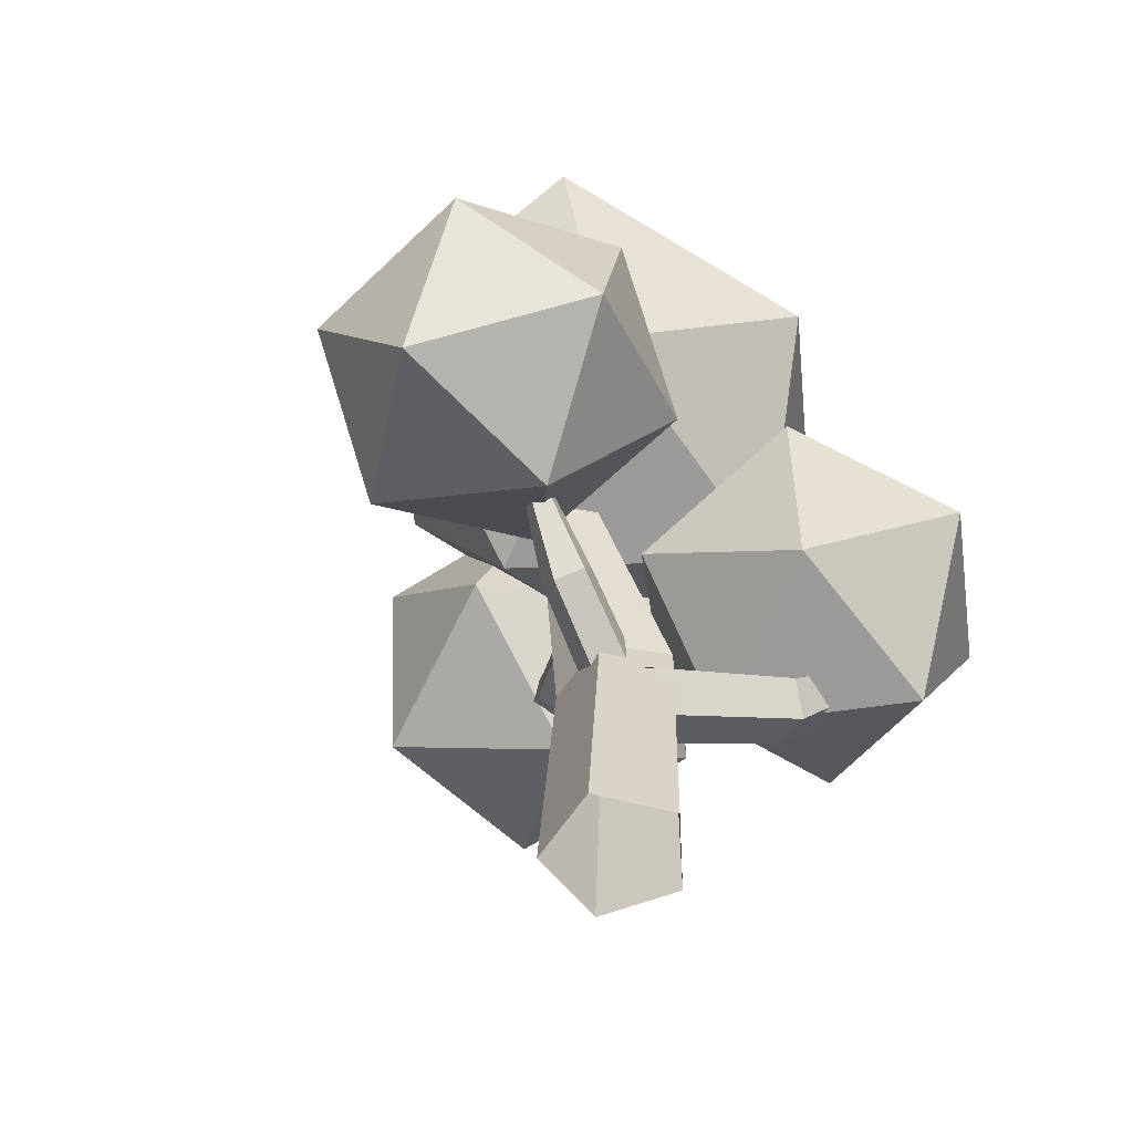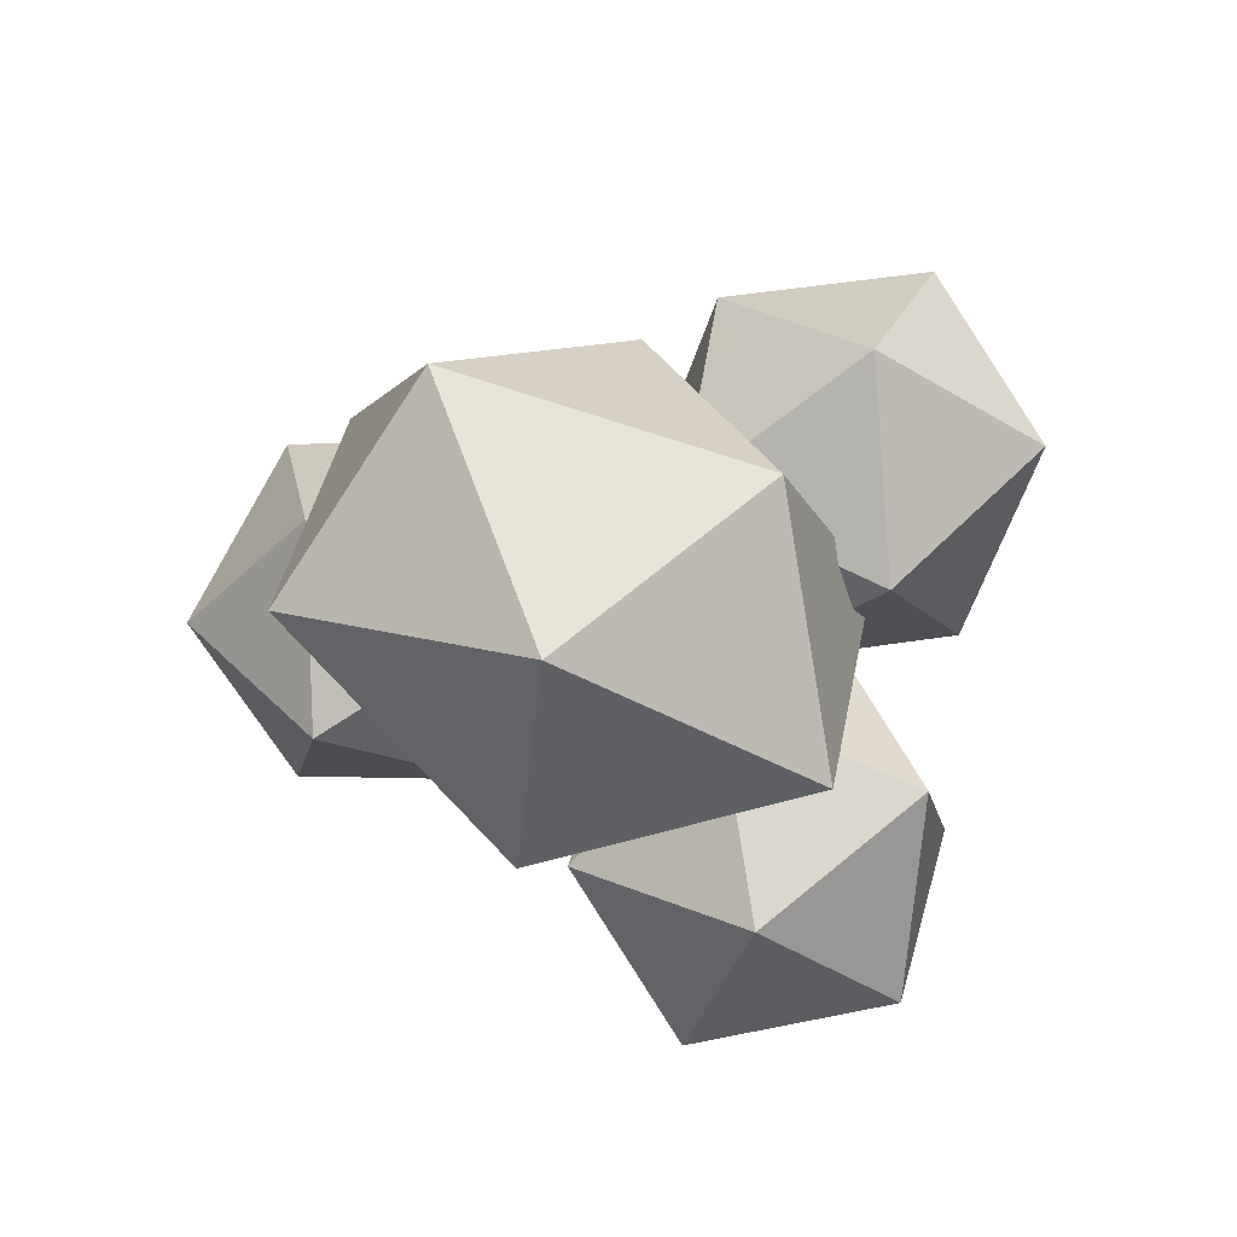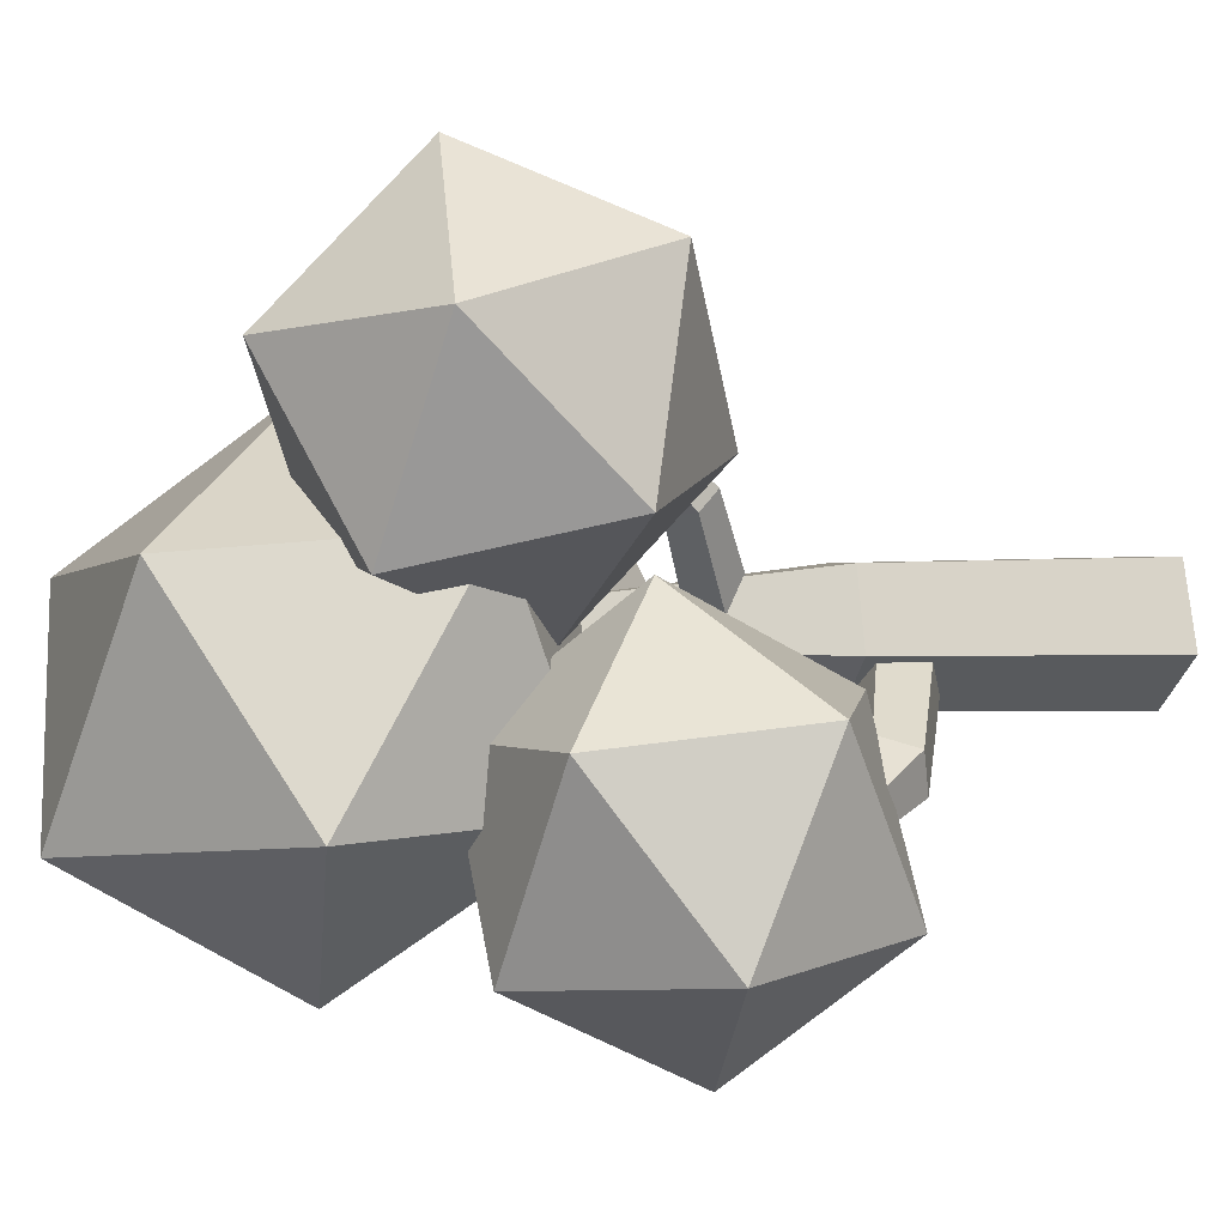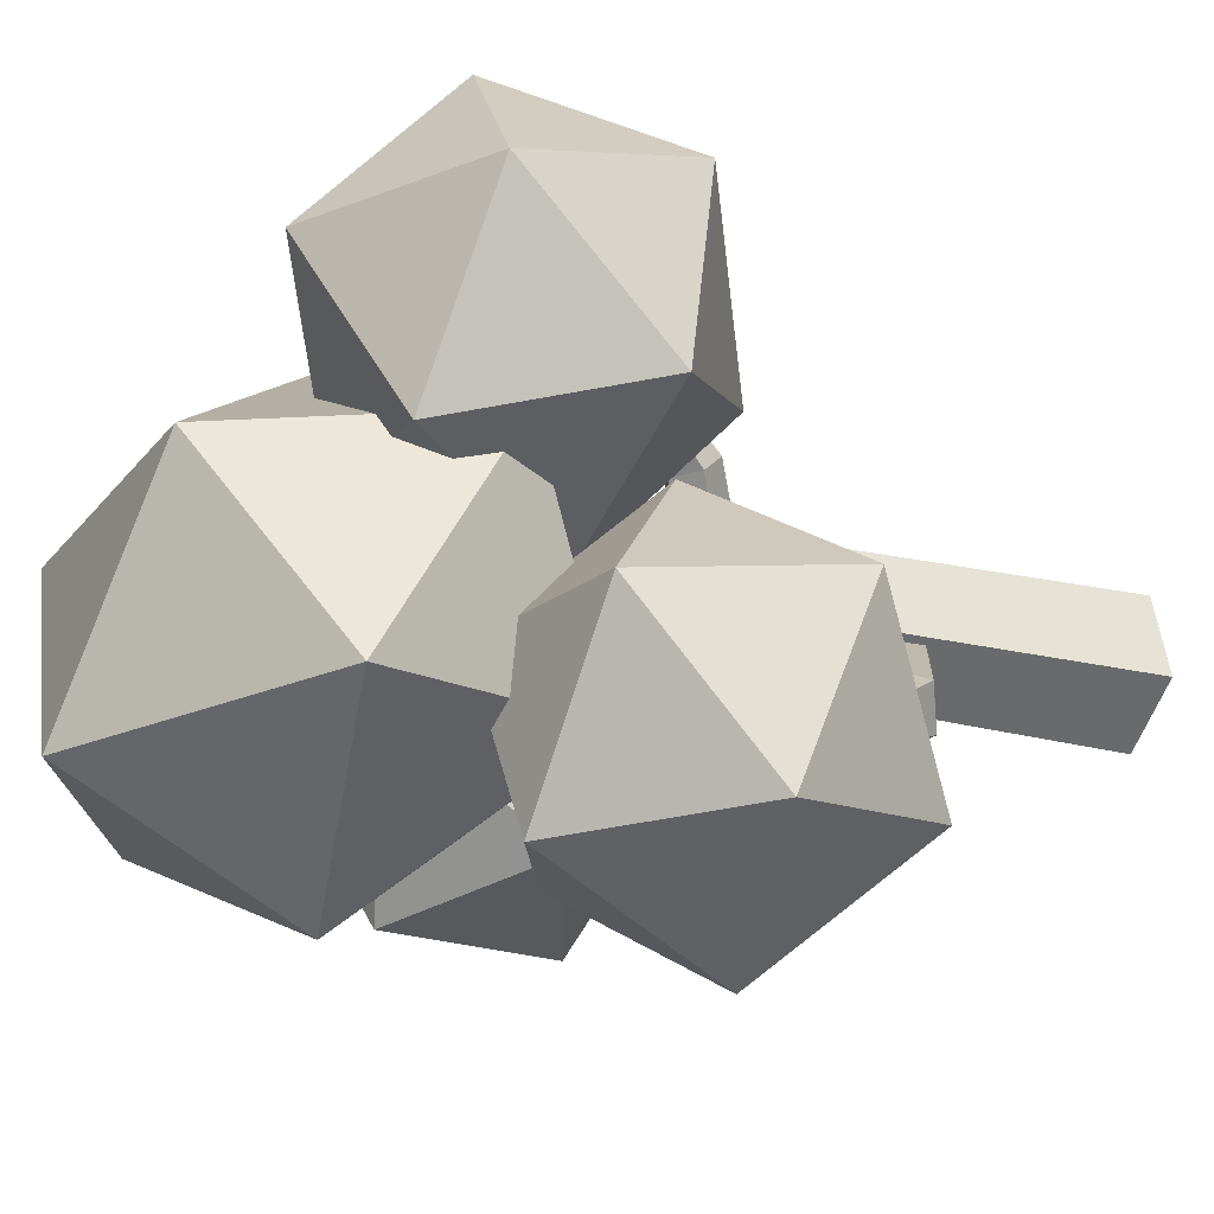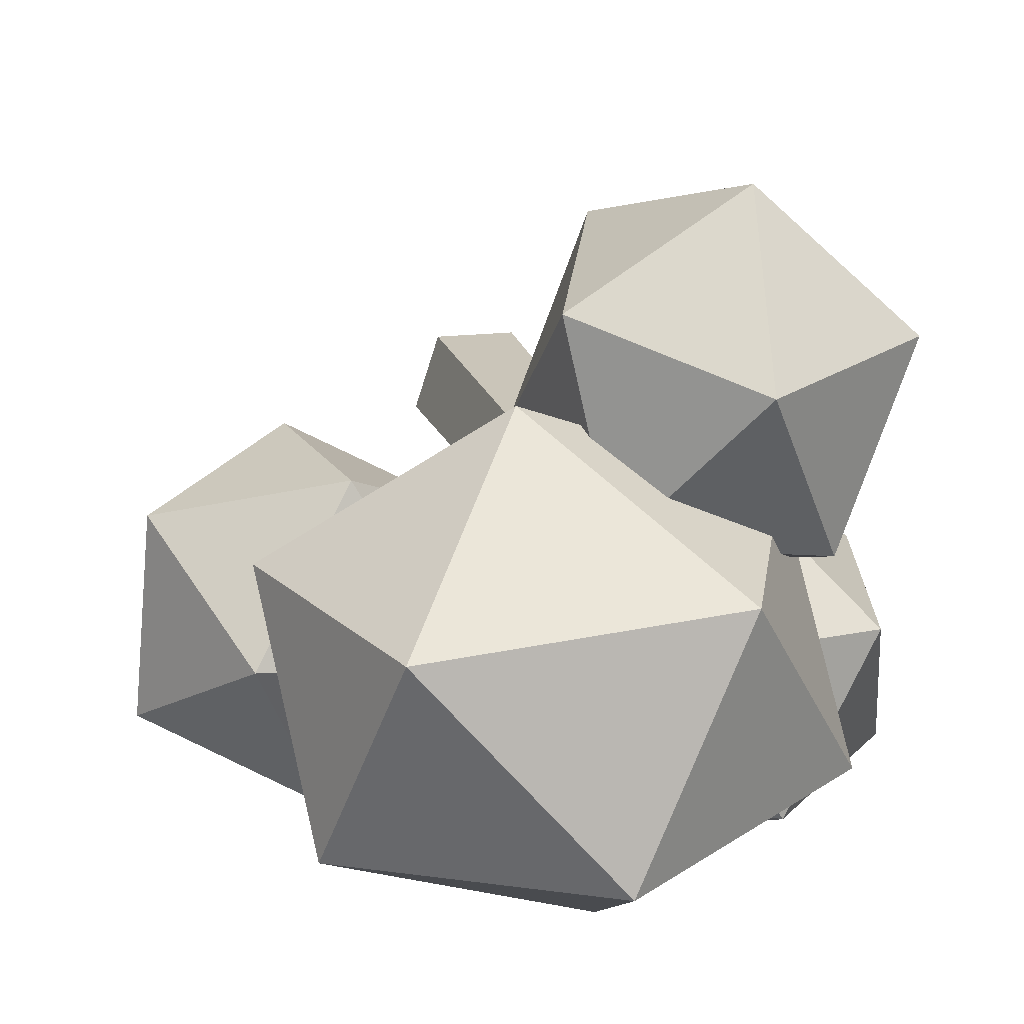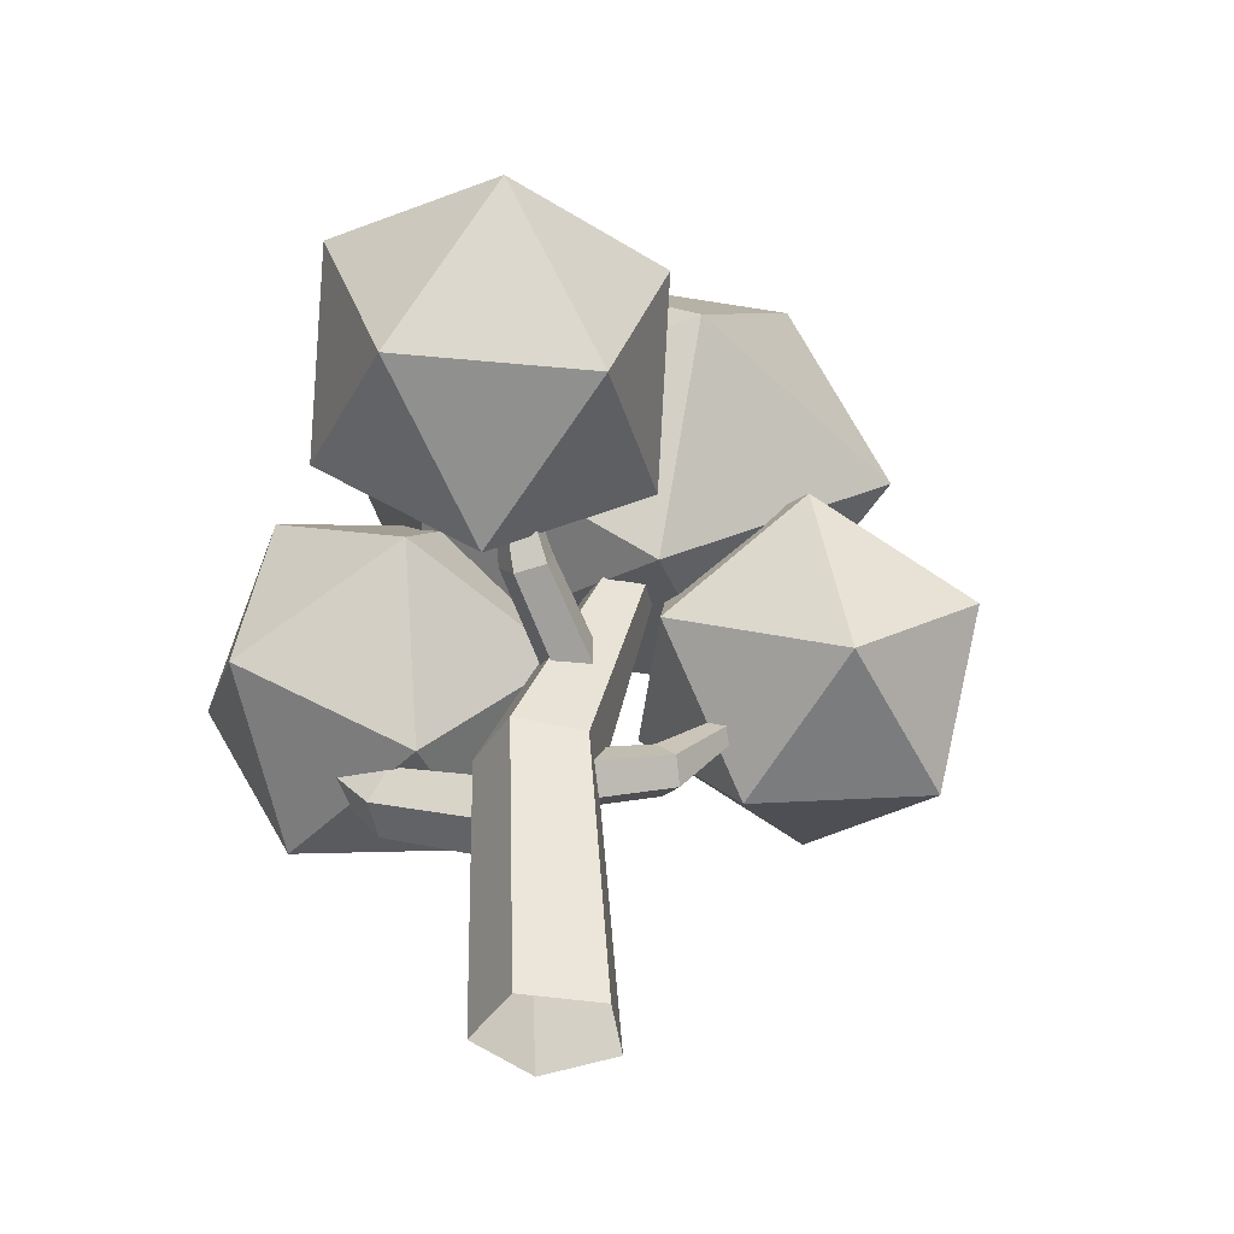
<metadata>
{"format":"obj","ext":"obj","renderer":"f3d","projection":"perspective","resolution":1024,"background":"white","views":[{"elev":-60.7,"azim":129.0,"up":"+Y"},{"elev":73.1,"azim":-159.2,"up":"+Y"},{"elev":0.9,"azim":-108.8,"up":"+Z"},{"elev":-18.8,"azim":-114.6,"up":"+Z"},{"elev":19.6,"azim":168.0,"up":"+Z"},{"elev":-40.0,"azim":-11.1,"up":"+Y"}]}
</metadata>
<code>
o Circle.006
v 60 -30 -1
v 59.05 -30 -0.309
v 59.41 -30 0.809
v 60.59 -30 0.809
v 60.95 -30 -0.309
v 61.19 -22.09 -0.4269
v 60.89 -21.92 -0.1737
v 61 -21.98 0.2359
v 61.38 -22.19 0.2359
v 61.5 -22.26 -0.1737
v 60.31 -25.96 0.7375
v 60.63 -25.99 -0.2921
v 58.98 -25.85 -0.2921
v 59.29 -25.87 0.7375
v 59.8 -25.91 -0.9285
v 60.18 -26.63 -0.8574
v 59.78 -27.12 -0.6515
v 59.51 -26.93 -0.07258
v 59.75 -26.33 0.07926
v 60.16 -26.15 -0.4058
v 56.85 -24.12 -2.593
v 56.63 -24.23 -2.558
v 56.56 -24.19 -2.33
v 56.73 -24.05 -2.224
v 56.9 -24.01 -2.386
v 57.98 -25.5 -1.095
v 58.37 -25.35 -1.535
v 57.97 -26.15 -1.788
v 57.73 -26 -1.251
v 58.36 -25.75 -1.967
v 58.6 -22.64 -1.942
v 57.73 -21.27 1.113
v 57.27 -19.33 -2.07
v 60.43 -20.02 -4.119
v 62.89 -22.46 -2.266
v 61.18 -23.17 1.031
v 59.02 -17.81 0.8328
v 60.69 -17.04 -2.409
v 64.14 -18.94 -2.491
v 64.61 -20.88 0.6917
v 61.44 -20.19 2.741
v 63.27 -17.57 0.5643
v 58.61 -18.79 3.064
v 57.45 -19.84 0.6212
v 56.27 -20.37 3.257
v 58.35 -20.8 5.19
v 60.79 -20.53 3.755
v 60.26 -19.94 0.9257
v 56.47 -22.5 1.241
v 57.04 -23.09 4.061
v 59.85 -23.18 4.366
v 61.03 -22.65 1.73
v 58.94 -22.23 -0.2034
v 58.69 -24.23 1.923
v 55.75 -24.29 -0.8176
v 55.58 -23.15 -3.43
v 56.87 -25.65 -3.12
v 58.27 -25.55 -0.6252
v 57.84 -22.98 0.6188
v 56.18 -21.51 -1.127
v 58 -23.7 -4.845
v 59.67 -25.19 -3.118
v 60.27 -23.55 -0.8155
v 58.97 -21.05 -1.125
v 57.57 -21.15 -3.62
v 60.1 -22.41 -3.427
v 60.09 -26.18 0.3076
v 60.19 -26.53 -0.01174
v 60.02 -26.4 -0.4521
v 59.81 -25.95 -0.4048
v 59.86 -25.82 0.06468
v 62.74 -24.31 -0.5501
v 62.83 -24.4 -0.6799
v 62.75 -24.37 -0.8363
v 62.6 -24.26 -0.8033
v 62.6 -24.23 -0.6265
v 61.36 -25.34 -0.7304
v 61.39 -25.22 -0.2958
v 61.73 -25.82 -0.3745
v 61.57 -25.7 -0.7788
v 61.62 -25.52 -0.07726
v 65.73 -22.91 0.7004
v 63.72 -24.52 1.319
v 65.43 -25.13 -0.7941
v 65.99 -22.88 -2.076
v 64.62 -20.87 -0.7608
v 63.21 -21.9 1.342
v 62.75 -25.44 -1.085
v 64.14 -24.47 -3.174
v 63.63 -21.85 -3.151
v 61.92 -21.24 -1.038
v 61.36 -23.48 0.2442
v 61.62 -23.45 -2.532
v 59.86 -24.57 0.009892
v 60.03 -24.93 0.2937
v 60.48 -24.8 0.4518
v 60.57 -24.35 0.2657
v 60.19 -24.22 -0.007388
v 58.64 -22.69 2.438
v 58.68 -22.77 2.592
v 58.85 -22.74 2.63
v 58.92 -22.64 2.5
v 58.79 -22.61 2.381
v 59.67 -23.71 1.506
v 59.32 -23.6 1.246
v 59.16 -24.2 1.556
v 59.57 -24.08 1.697
v 59.01 -23.9 1.282
f 12 10 9 11
f 14 8 7 13
f 15 6 10 12
f 11 9 8 14
f 13 7 6 15
f 2 13 15 1
f 4 11 14 3
f 1 15 12 5
f 3 14 13 2
f 5 12 11 4
f 7 8 9 10 6
f 27 25 24 26
f 29 23 22 28
f 30 21 25 27
f 26 24 23 29
f 28 22 21 30
f 17 28 30 16
f 19 26 29 18
f 16 30 27 20
f 18 29 28 17
f 20 27 26 19
f 22 23 24 25 21
f 31 32 33
f 32 31 36
f 31 33 34
f 31 34 35
f 31 35 36
f 32 36 41
f 33 32 37
f 34 33 38
f 35 34 39
f 36 35 40
f 32 41 37
f 33 37 38
f 34 38 39
f 35 39 40
f 36 40 41
f 37 41 42
f 38 37 42
f 39 38 42
f 40 39 42
f 41 40 42
f 43 44 45
f 44 43 48
f 43 45 46
f 43 46 47
f 43 47 48
f 44 48 53
f 45 44 49
f 46 45 50
f 47 46 51
f 48 47 52
f 44 53 49
f 45 49 50
f 46 50 51
f 47 51 52
f 48 52 53
f 49 53 54
f 50 49 54
f 51 50 54
f 52 51 54
f 53 52 54
f 55 56 57
f 56 55 60
f 55 57 58
f 55 58 59
f 55 59 60
f 56 60 65
f 57 56 61
f 58 57 62
f 59 58 63
f 60 59 64
f 56 65 61
f 57 61 62
f 58 62 63
f 59 63 64
f 60 64 65
f 61 65 66
f 62 61 66
f 63 62 66
f 64 63 66
f 65 64 66
f 78 76 75 77
f 80 74 73 79
f 81 72 76 78
f 77 75 74 80
f 79 73 72 81
f 68 79 81 67
f 70 77 80 69
f 67 81 78 71
f 69 80 79 68
f 71 78 77 70
f 73 74 75 76 72
f 82 83 84
f 83 82 87
f 82 84 85
f 82 85 86
f 82 86 87
f 83 87 92
f 84 83 88
f 85 84 89
f 86 85 90
f 87 86 91
f 83 92 88
f 84 88 89
f 85 89 90
f 86 90 91
f 87 91 92
f 88 92 93
f 89 88 93
f 90 89 93
f 91 90 93
f 92 91 93
f 105 103 102 104
f 107 101 100 106
f 108 99 103 105
f 104 102 101 107
f 106 100 99 108
f 95 106 108 94
f 97 104 107 96
f 94 108 105 98
f 96 107 106 95
f 98 105 104 97
f 100 101 102 103 99

</code>
